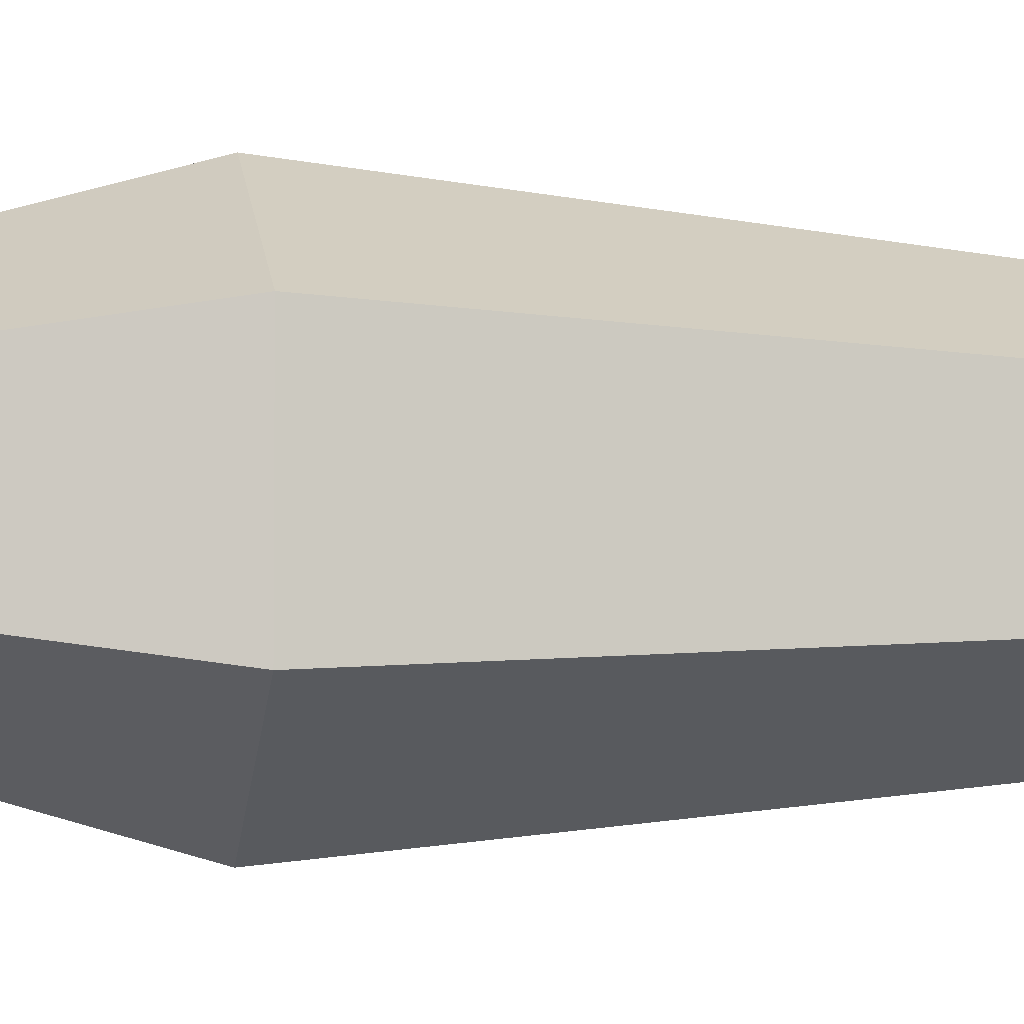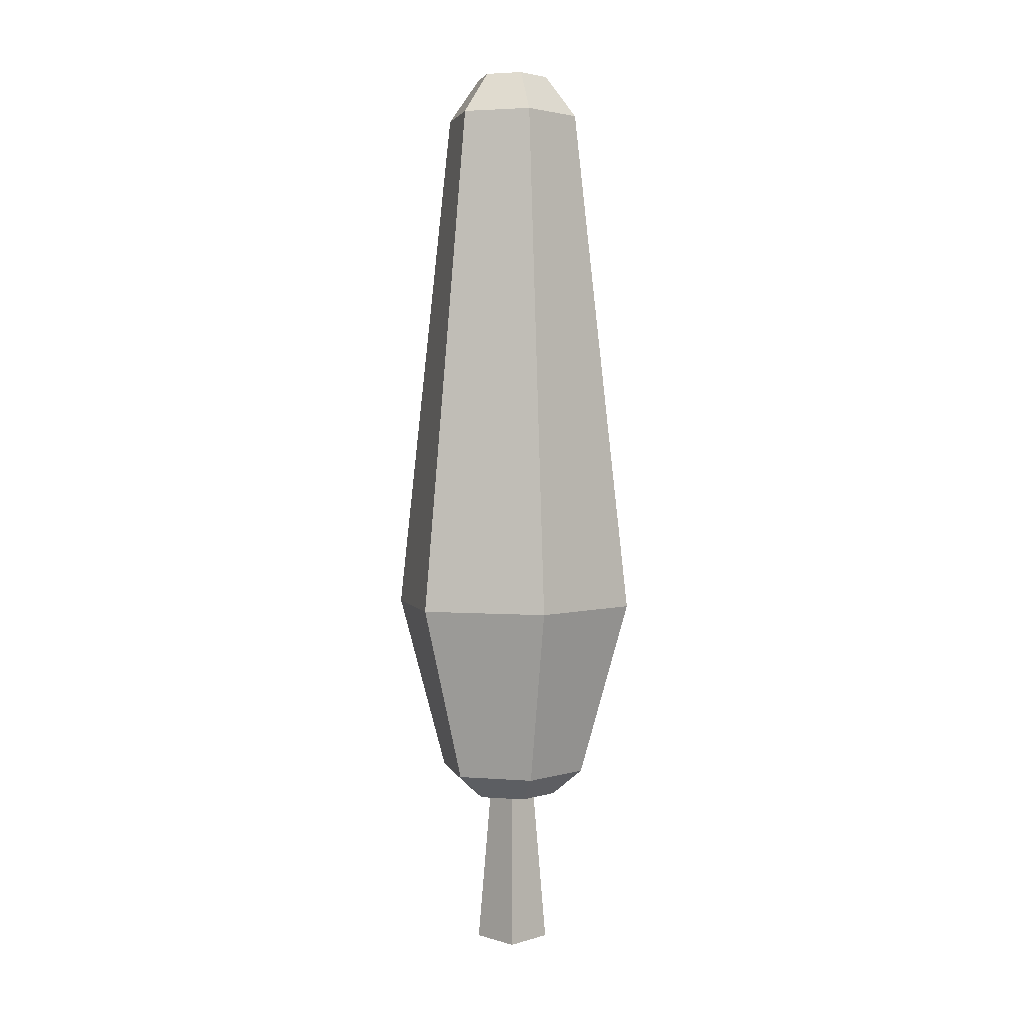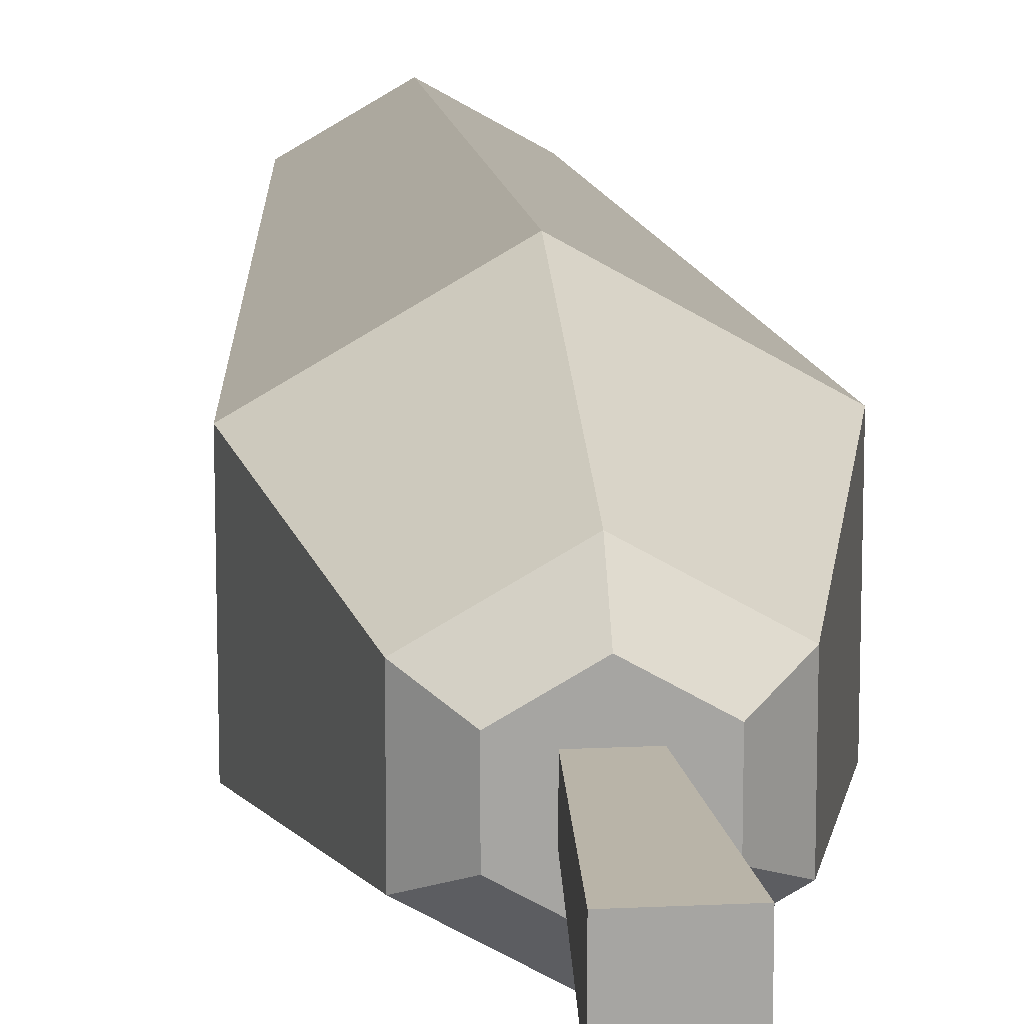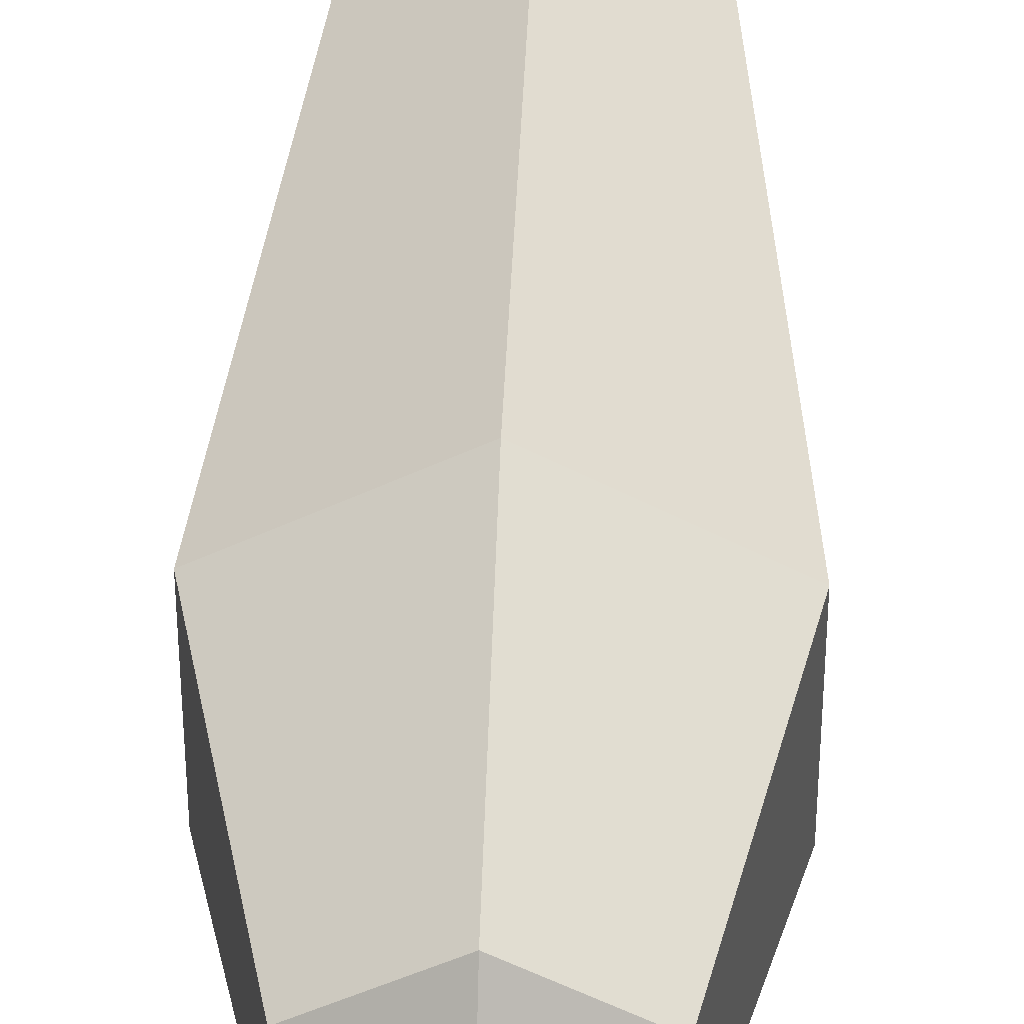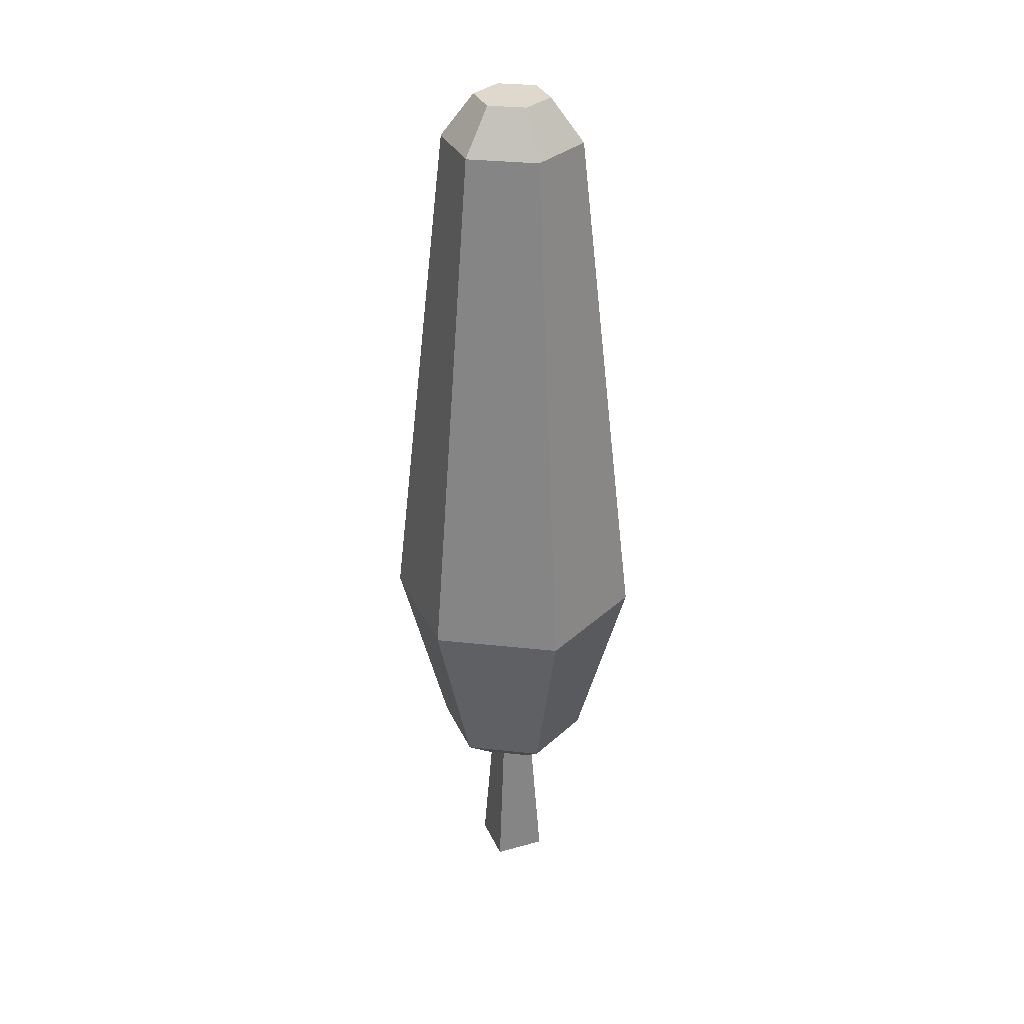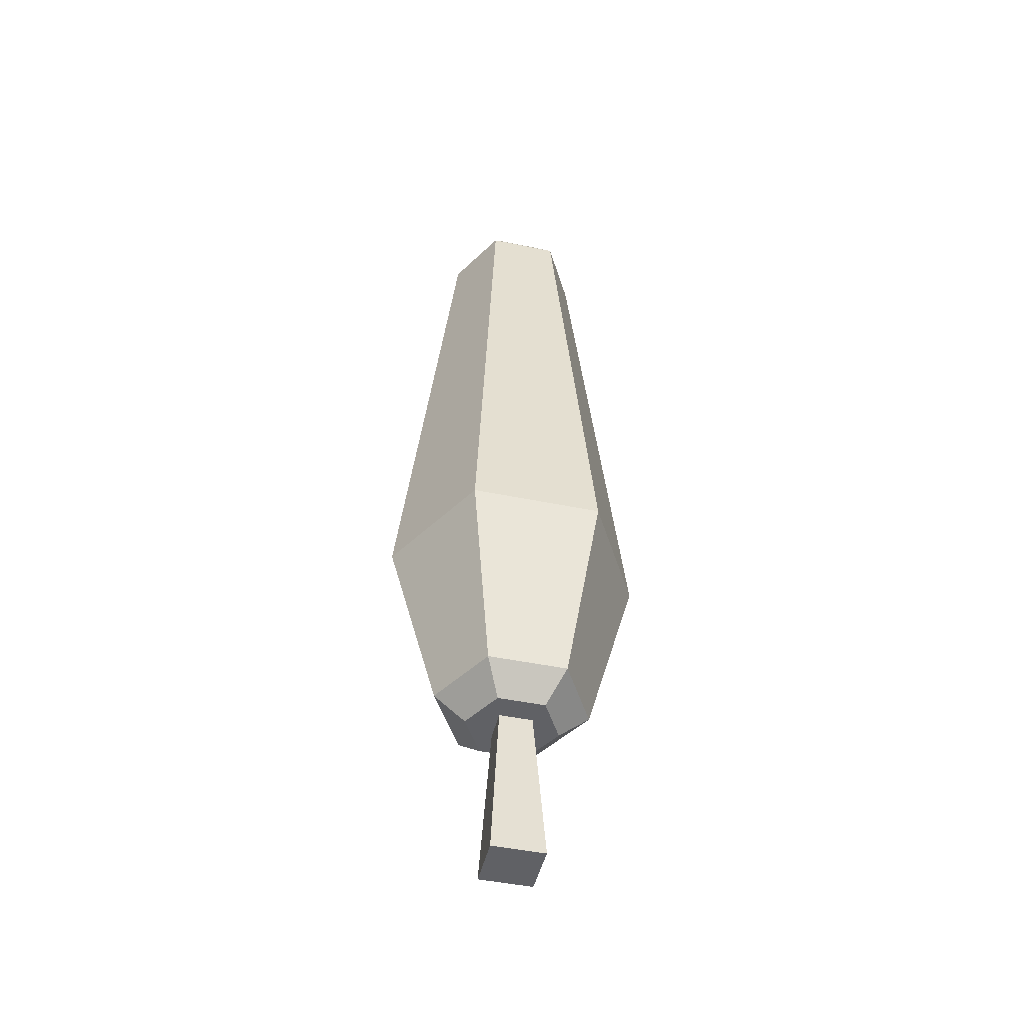
<metadata>
{"format":"obj","ext":"obj","renderer":"f3d","projection":"perspective","resolution":1024,"background":"white","views":[{"elev":-4.9,"azim":80.4,"up":"+Z"},{"elev":2.8,"azim":-134.9,"up":"+Y"},{"elev":16.6,"azim":-5.7,"up":"+Z"},{"elev":43.4,"azim":2.1,"up":"+Z"},{"elev":32.2,"azim":-21.4,"up":"+Y"},{"elev":-47.2,"azim":76.9,"up":"+Y"}]}
</metadata>
<code>
g treeSmall
v 0.07678 0.2139 0.04433
v 0 0.2139 0.08866
v 0.1266 0.4208 0.07312
v 0 0.4208 0.1462
v -0.1266 0.4208 -0.07312
v 0 0.4208 -0.1462
v -0.06906 1.021 -0.03987
v 0 1.021 -0.07974
v 0 0.1838 -0.0532
v 0 0.2139 -0.08866
v -0.04607 0.1838 -0.0266
v -0.07678 0.2139 -0.04433
v -0.07678 0.2139 0.04433
v -0.1266 0.4208 0.07312
v 0.06906 1.021 0.03987
v 0 1.021 0.07974
v 0.07678 0.2139 -0.04433
v 0.1266 0.4208 -0.07312
v 0.04607 0.1838 0.0266
v 0.04607 0.1838 -0.0266
v 0 0.1838 0.0532
v 0.01879 0.1838 0.01879
v -0.01879 0.1838 0.01879
v -0.04607 0.1838 0.0266
v -0.01879 0.1838 -0.01879
v 0.01879 0.1838 -0.01879
v -0.06906 1.021 0.03987
v -0.037 1.07 -0.02136
v -0.037 1.07 0.02136
v 0.06906 1.021 -0.03987
v 0.037 1.07 -0.02136
v 0.037 1.07 0.02136
v 0 1.07 -0.04272
v 0 1.07 0.04272
v 0.02959 0 0.02959
v 0.02959 0 -0.02959
v -0.02959 0 0.02959
v -0.02959 0 -0.02959
f 2 1 3
f 3 4 2
f 6 5 7
f 7 8 6
f 10 9 11
f 11 12 10
f 13 2 4
f 4 14 13
f 4 3 15
f 15 16 4
f 17 10 6
f 6 18 17
f 20 19 21
f 21 22 20
f 21 23 22
f 21 24 23
f 24 25 23
f 20 22 26
f 26 9 20
f 26 25 9
f 25 11 9
f 25 24 11
f 21 2 13
f 13 24 21
f 7 5 14
f 14 27 7
f 28 7 27
f 27 29 28
f 15 30 31
f 31 32 15
f 32 31 33
f 33 34 32
f 33 28 34
f 28 29 34
f 16 15 32
f 32 34 16
f 27 16 34
f 34 29 27
f 19 1 2
f 2 21 19
f 10 17 20
f 20 9 10
f 14 4 16
f 16 27 14
f 3 18 30
f 30 15 3
f 18 6 8
f 8 30 18
f 10 12 5
f 5 6 10
f 11 24 13
f 13 12 11
f 17 18 3
f 3 1 17
f 8 7 28
f 28 33 8
f 36 35 37
f 37 38 36
f 30 8 33
f 33 31 30
f 17 1 19
f 19 20 17
f 14 5 12
f 12 13 14
f 36 38 25
f 25 26 36
f 37 35 22
f 22 23 37
f 35 36 26
f 26 22 35
f 25 38 37
f 37 23 25
g treeSmall
f 2 1 3
f 3 4 2
f 6 5 7
f 7 8 6
f 10 9 11
f 11 12 10
f 13 2 4
f 4 14 13
f 4 3 15
f 15 16 4
f 17 10 6
f 6 18 17
f 20 19 21
f 21 22 20
f 21 23 22
f 21 24 23
f 24 25 23
f 20 22 26
f 26 9 20
f 26 25 9
f 25 11 9
f 25 24 11
f 21 2 13
f 13 24 21
f 7 5 14
f 14 27 7
f 28 7 27
f 27 29 28
f 15 30 31
f 31 32 15
f 32 31 33
f 33 34 32
f 33 28 34
f 28 29 34
f 16 15 32
f 32 34 16
f 27 16 34
f 34 29 27
f 19 1 2
f 2 21 19
f 10 17 20
f 20 9 10
f 14 4 16
f 16 27 14
f 3 18 30
f 30 15 3
f 18 6 8
f 8 30 18
f 10 12 5
f 5 6 10
f 11 24 13
f 13 12 11
f 17 18 3
f 3 1 17
f 8 7 28
f 28 33 8
f 36 35 37
f 37 38 36
f 30 8 33
f 33 31 30
f 17 1 19
f 19 20 17
f 14 5 12
f 12 13 14
f 36 38 25
f 25 26 36
f 37 35 22
f 22 23 37
f 35 36 26
f 26 22 35
f 25 38 37
f 37 23 25

</code>
